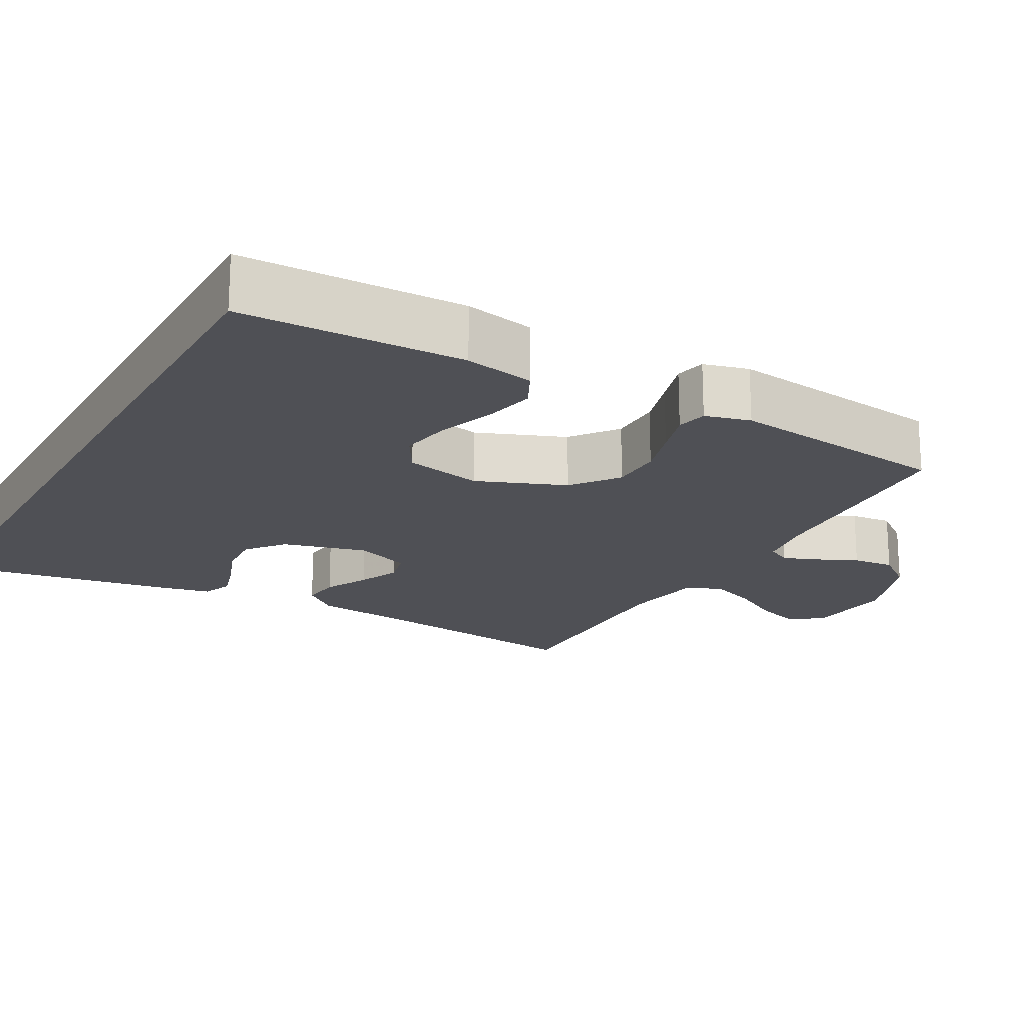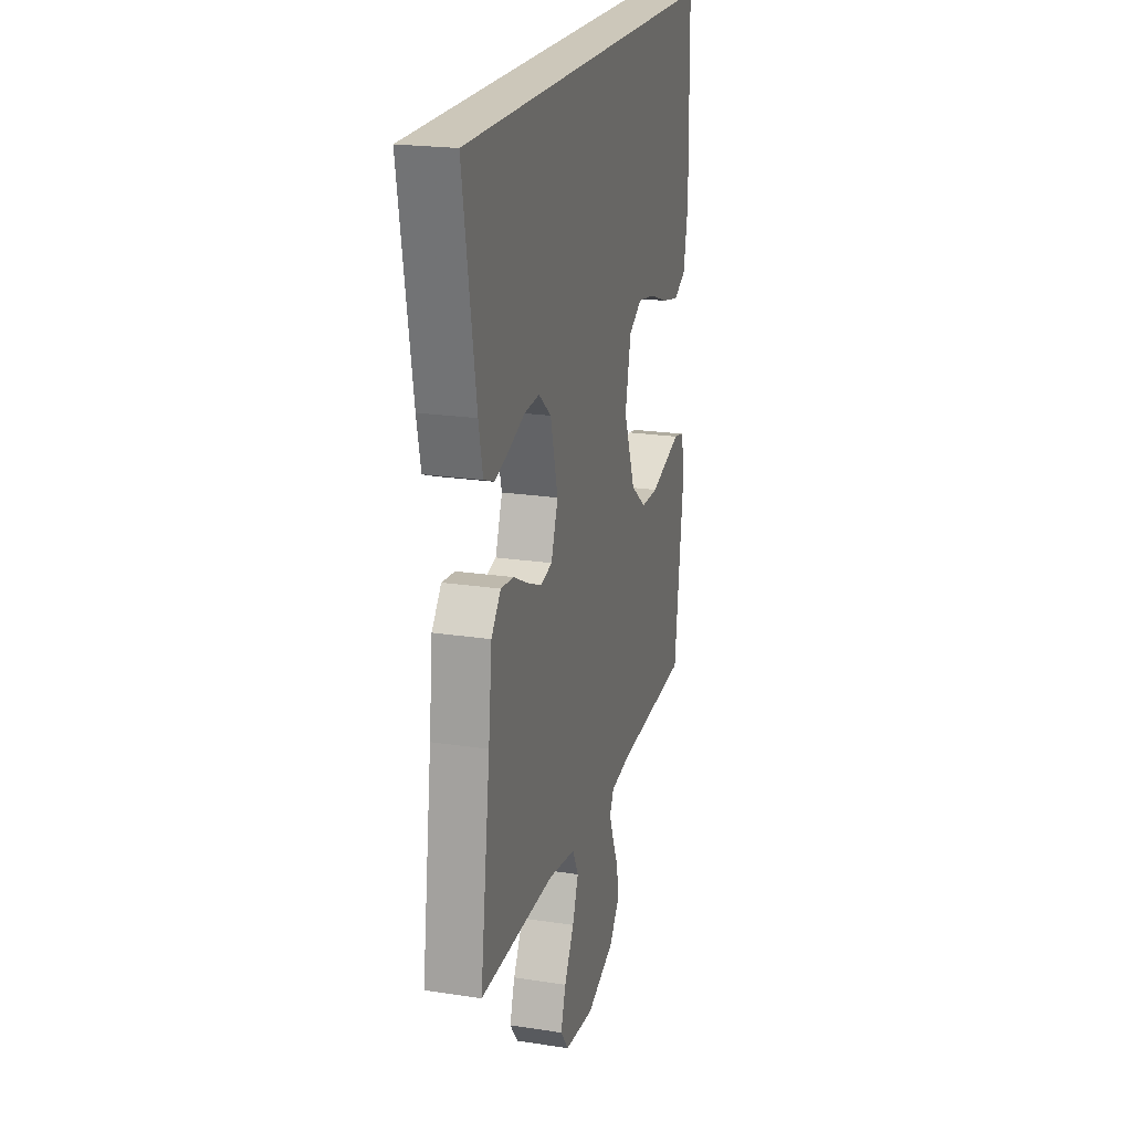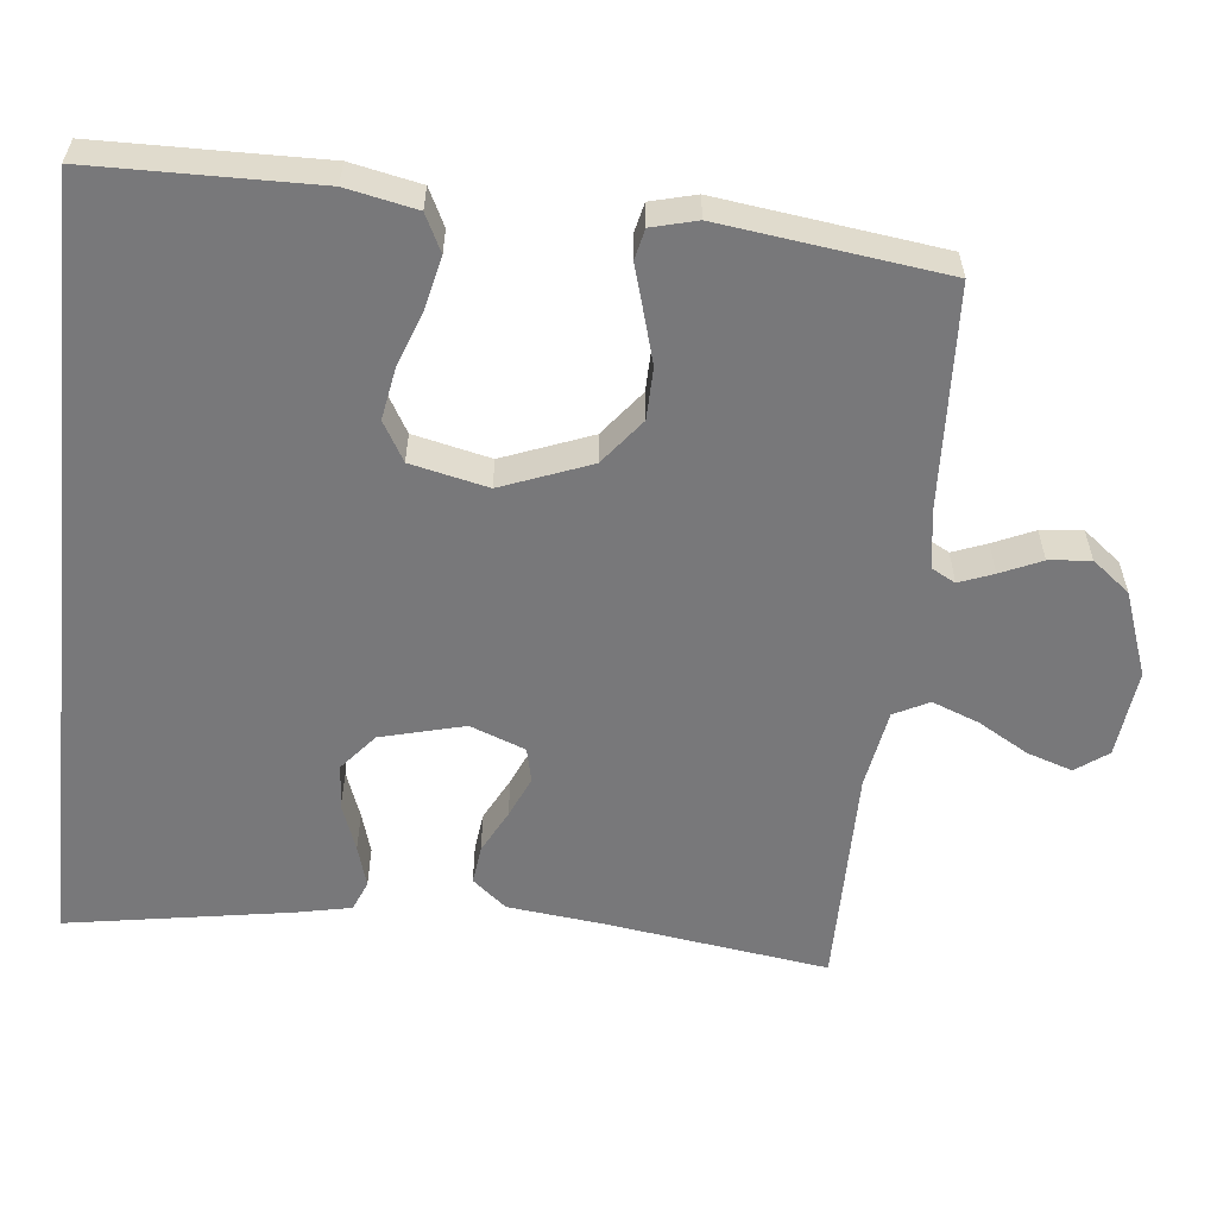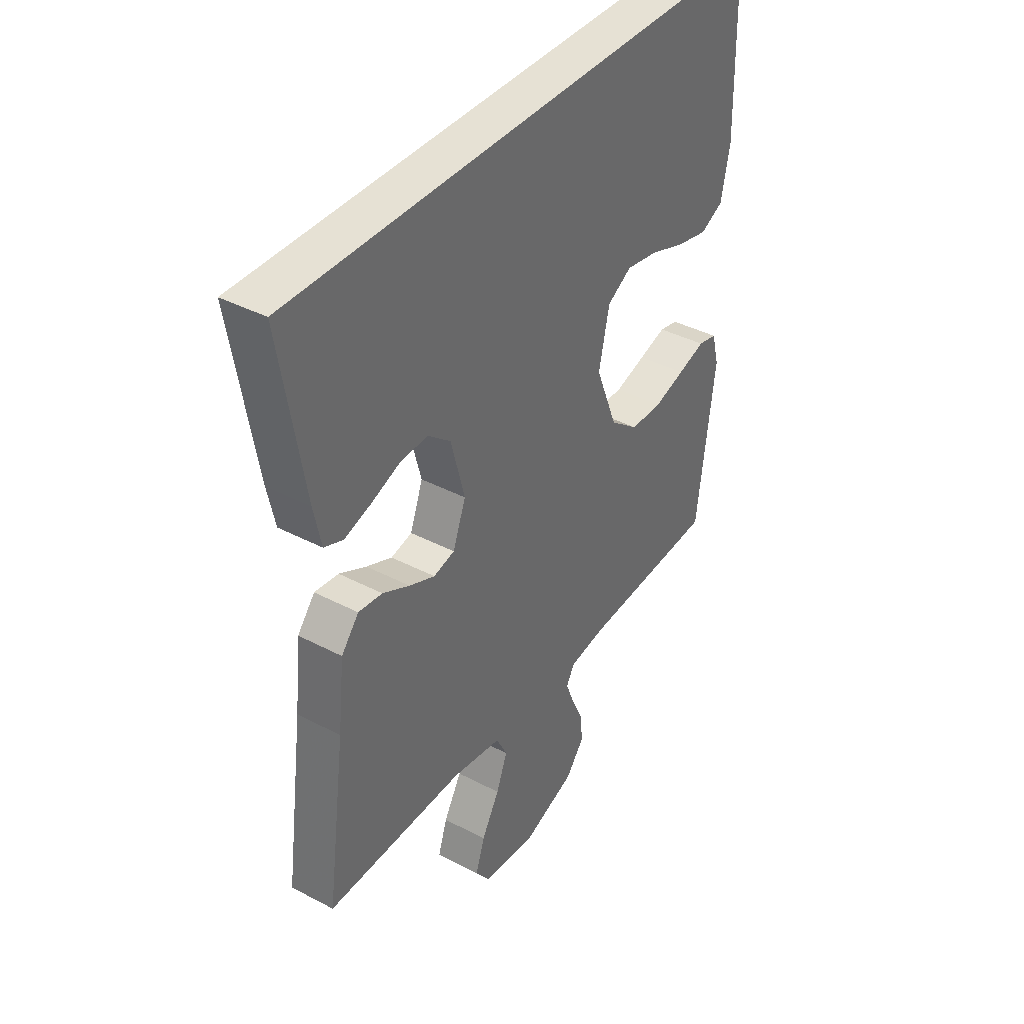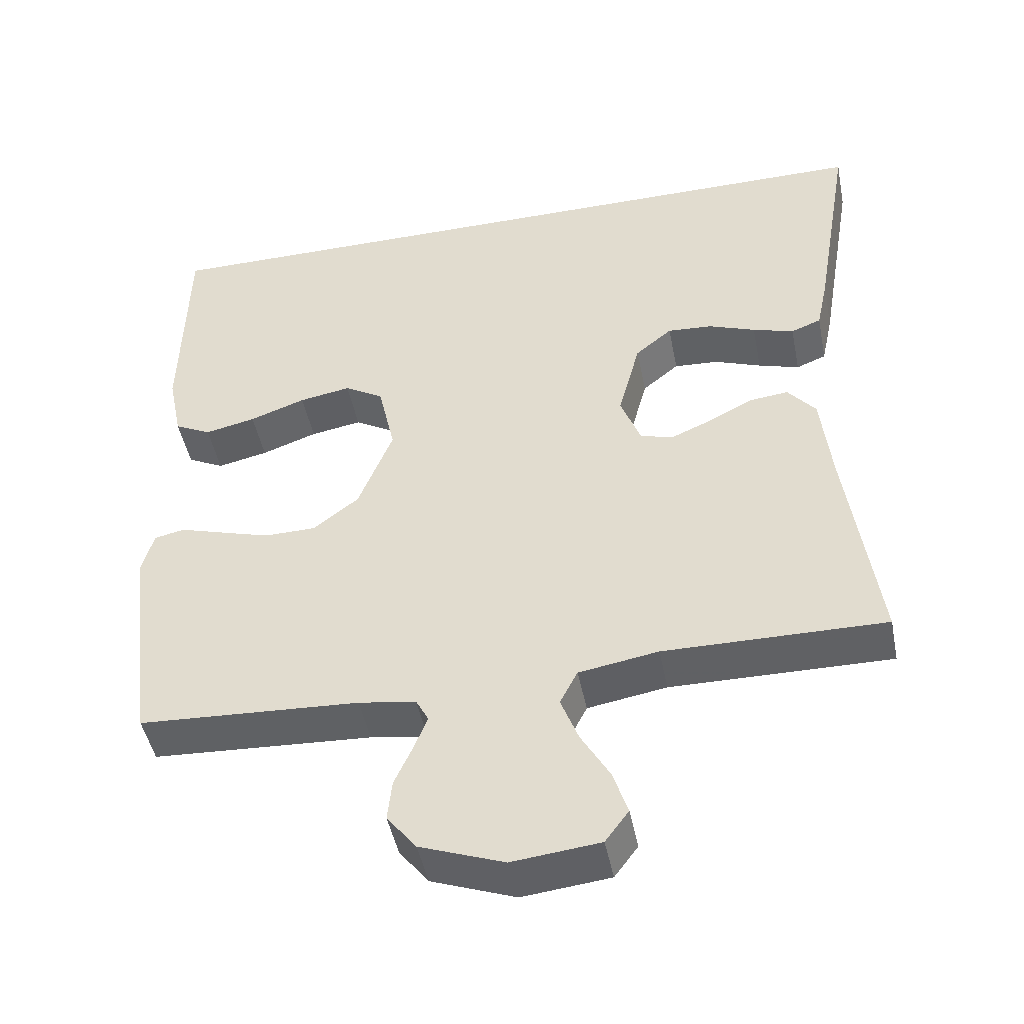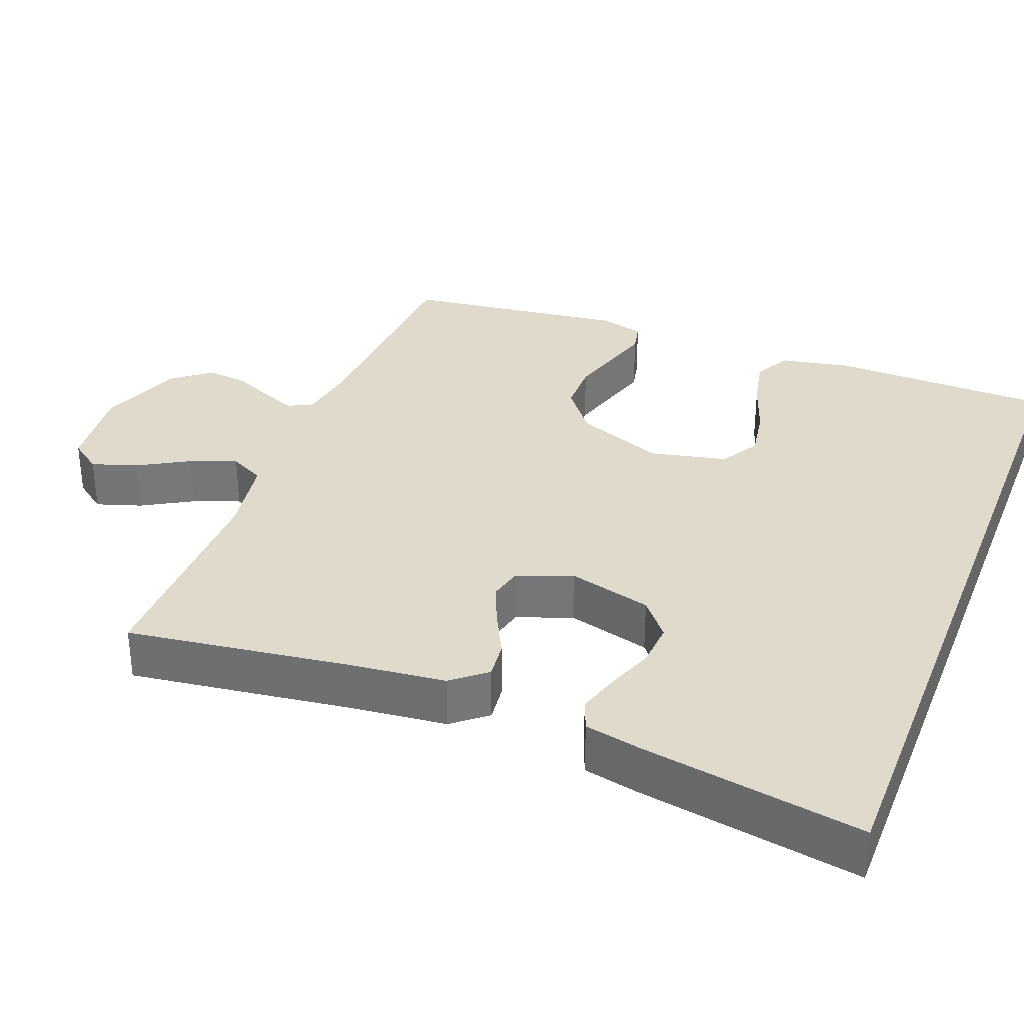
<metadata>
{"format":"obj","ext":"obj","renderer":"f3d","projection":"perspective","resolution":1024,"background":"white","views":[{"elev":-19.3,"azim":60.9,"up":"+Y"},{"elev":21.3,"azim":-74.8,"up":"+Z"},{"elev":-57.5,"azim":83.7,"up":"+Y"},{"elev":39.2,"azim":-56.7,"up":"+Z"},{"elev":-46.8,"azim":-168.8,"up":"+Z"},{"elev":33.1,"azim":-68.8,"up":"+Y"}]}
</metadata>
<code>
v 0.528 0.07 0.5
v 0.534 0.07 0.2
v 0.515 0.07 0.106
v 0.465 0.07 0.081
v 0.396 0.07 0.096
v 0.32 0.07 0.123
v 0.25 0.07 0.135
v 0.197 0.07 0.104
v 0.174 0.07 0
v 0.221 0.07 -0.119
v 0.283 0.07 -0.167
v 0.353 0.07 -0.168
v 0.421 0.07 -0.148
v 0.481 0.07 -0.13
v 0.522 0.07 -0.139
v 0.538 0.07 -0.2
v 0.5 0.07 -0.5
v 0.2 0.07 -0.516
v 0.122 0.07 -0.528
v 0.105 0.07 -0.56
v 0.123 0.07 -0.606
v 0.148 0.07 -0.661
v 0.154 0.07 -0.717
v 0.114 0.07 -0.768
v 0 0.07 -0.81
v -0.119 0.07 -0.797
v -0.151 0.07 -0.754
v -0.131 0.07 -0.693
v -0.092 0.07 -0.625
v -0.068 0.07 -0.562
v -0.092 0.07 -0.515
v -0.2 0.07 -0.497
v -0.5 0.07 -0.5
v -0.459 0.07 -0.2
v -0.445 0.07 -0.071
v -0.407 0.07 -0.025
v -0.355 0.07 -0.031
v -0.296 0.07 -0.061
v -0.24 0.07 -0.085
v -0.194 0.07 -0.074
v -0.166 0.07 0
v -0.196 0.07 0.113
v -0.246 0.07 0.154
v -0.307 0.07 0.15
v -0.371 0.07 0.126
v -0.427 0.07 0.109
v -0.468 0.07 0.125
v -0.484 0.07 0.2
v -0.535 0.07 0.5
v 0.528 0 0.5
v 0.534 0 0.2
v 0.515 0 0.106
v 0.465 0 0.081
v 0.396 0 0.096
v 0.32 0 0.123
v 0.25 0 0.135
v 0.197 0 0.104
v 0.174 0 0
v 0.221 0 -0.119
v 0.283 0 -0.167
v 0.353 0 -0.168
v 0.421 0 -0.148
v 0.481 0 -0.13
v 0.522 0 -0.139
v 0.538 0 -0.2
v 0.5 0 -0.5
v 0.2 0 -0.516
v 0.122 0 -0.528
v 0.105 0 -0.56
v 0.123 0 -0.606
v 0.148 0 -0.661
v 0.154 0 -0.717
v 0.114 0 -0.768
v 0 0 -0.81
v -0.119 0 -0.797
v -0.151 0 -0.754
v -0.131 0 -0.693
v -0.092 0 -0.625
v -0.068 0 -0.562
v -0.092 0 -0.515
v -0.2 0 -0.497
v -0.5 0 -0.5
v -0.459 0 -0.2
v -0.445 0 -0.071
v -0.407 0 -0.025
v -0.355 0 -0.031
v -0.296 0 -0.061
v -0.24 0 -0.085
v -0.194 0 -0.074
v -0.166 0 0
v -0.196 0 0.113
v -0.246 0 0.154
v -0.307 0 0.15
v -0.371 0 0.126
v -0.427 0 0.109
v -0.468 0 0.125
v -0.484 0 0.2
v -0.535 0 0.5
f 48 49 1
f 47 48 1
f 46 47 1
f 45 46 1
f 44 45 1
f 43 44 1
f 42 43 1 2
f 36 37 38
f 35 36 38
f 34 35 38
f 34 38 39
f 33 34 39
f 32 33 39
f 31 32 39 40
f 27 28 29
f 26 27 29
f 25 26 29
f 24 25 29
f 23 24 29
f 22 23 29
f 21 22 29
f 20 21 29 30
f 31 40 41
f 30 31 41
f 20 30 41
f 19 20 41
f 16 17 18
f 15 16 18
f 14 15 18
f 13 14 18
f 4 5 6
f 3 4 6
f 2 3 6
f 2 6 7
f 42 2 7
f 41 42 7 8
f 12 13 18 19
f 11 12 19
f 10 11 19 41
f 9 10 41
f 8 9 41
f 50 98 97
f 50 97 96
f 50 96 95
f 50 95 94
f 50 94 93
f 50 93 92
f 51 50 92 91
f 87 86 85
f 87 85 84
f 87 84 83
f 88 87 83
f 88 83 82
f 88 82 81
f 89 88 81 80
f 78 77 76
f 78 76 75
f 78 75 74
f 78 74 73
f 78 73 72
f 78 72 71
f 78 71 70
f 79 78 70 69
f 90 89 80
f 90 80 79
f 90 79 69
f 90 69 68
f 67 66 65
f 67 65 64
f 67 64 63
f 67 63 62
f 55 54 53
f 55 53 52
f 55 52 51
f 56 55 51
f 56 51 91
f 57 56 91 90
f 68 67 62 61
f 68 61 60
f 90 68 60 59
f 90 59 58
f 90 58 57
f 1 50 51 2
f 2 51 52 3
f 3 52 53 4
f 4 53 54 5
f 5 54 55 6
f 6 55 56 7
f 7 56 57 8
f 8 57 58 9
f 9 58 59 10
f 10 59 60 11
f 11 60 61 12
f 12 61 62 13
f 13 62 63 14
f 14 63 64 15
f 15 64 65 16
f 16 65 66 17
f 17 66 67 18
f 18 67 68 19
f 19 68 69 20
f 20 69 70 21
f 21 70 71 22
f 22 71 72 23
f 23 72 73 24
f 24 73 74 25
f 25 74 75 26
f 26 75 76 27
f 27 76 77 28
f 28 77 78 29
f 29 78 79 30
f 30 79 80 31
f 31 80 81 32
f 32 81 82 33
f 33 82 83 34
f 34 83 84 35
f 35 84 85 36
f 36 85 86 37
f 37 86 87 38
f 38 87 88 39
f 39 88 89 40
f 40 89 90 41
f 41 90 91 42
f 42 91 92 43
f 43 92 93 44
f 44 93 94 45
f 45 94 95 46
f 46 95 96 47
f 47 96 97 48
f 48 97 98 49
f 49 98 50 1

</code>
